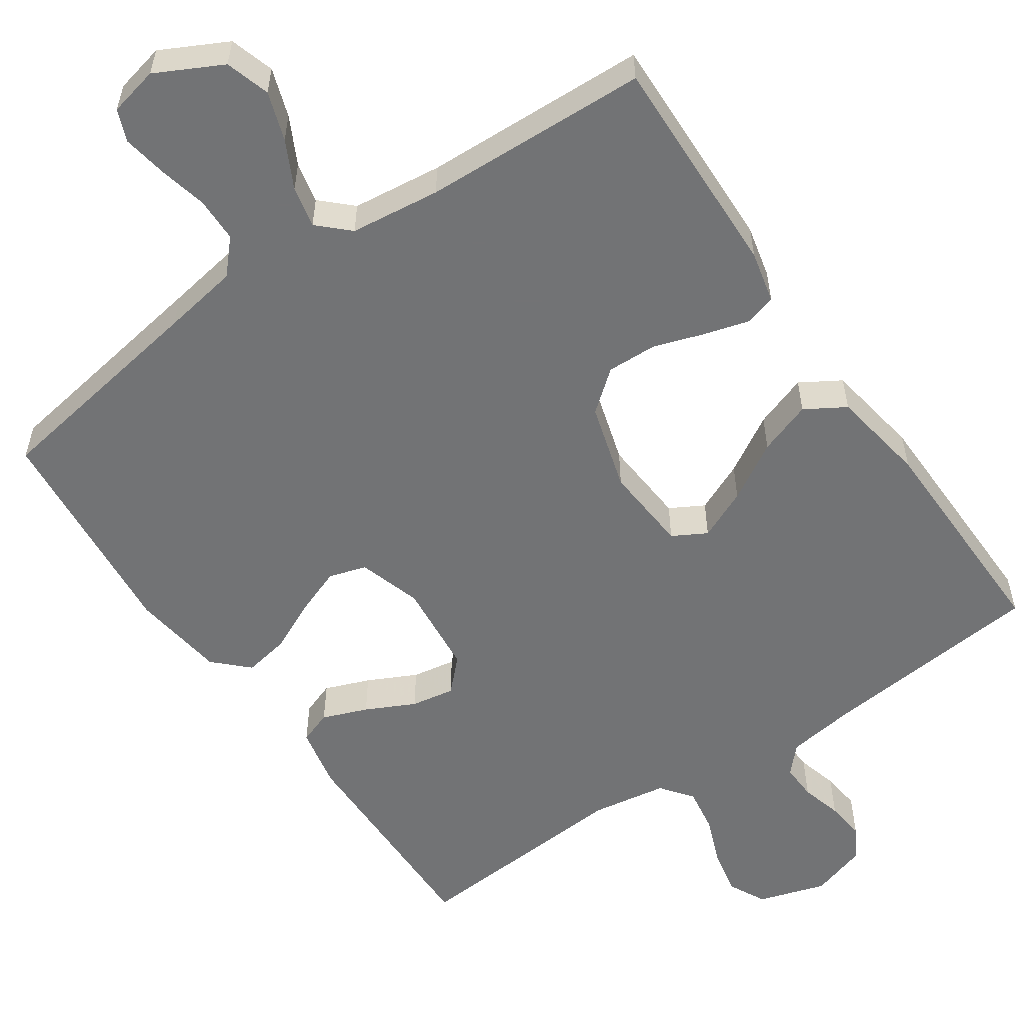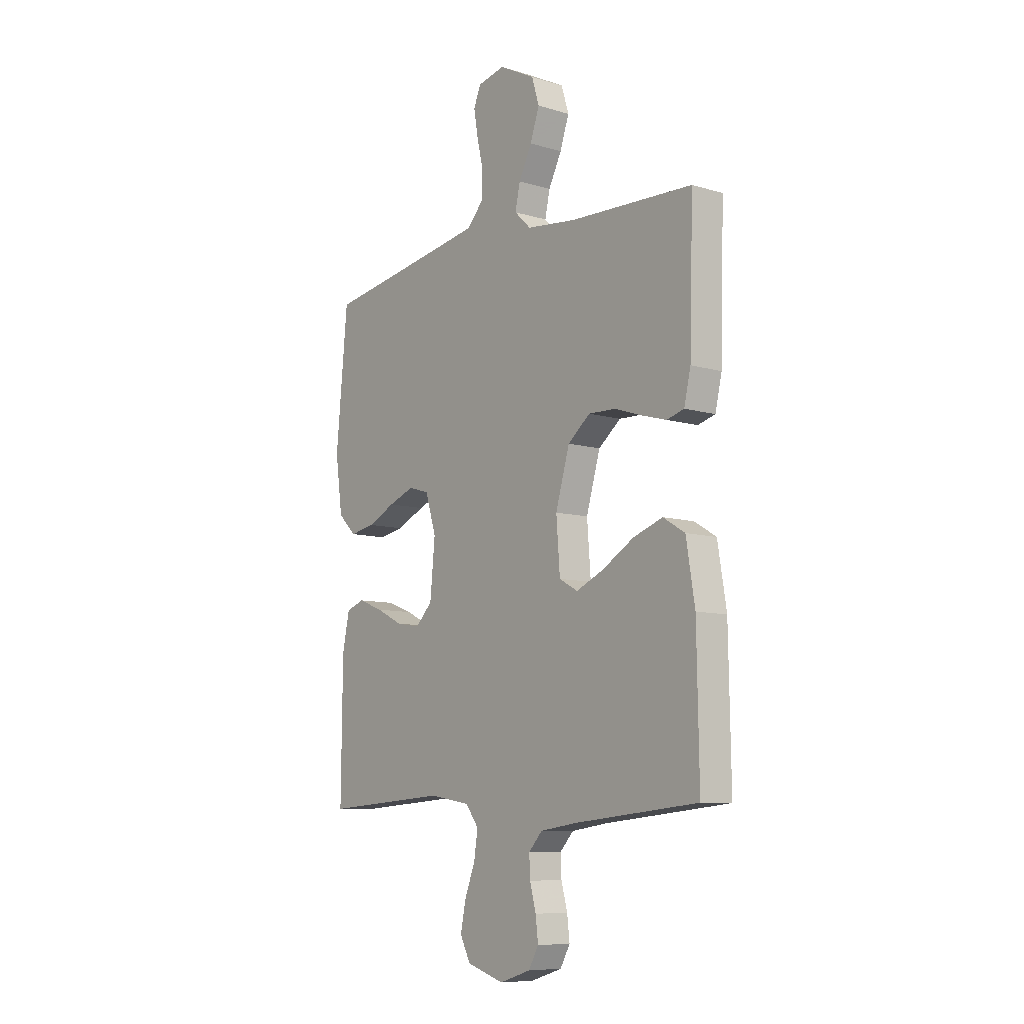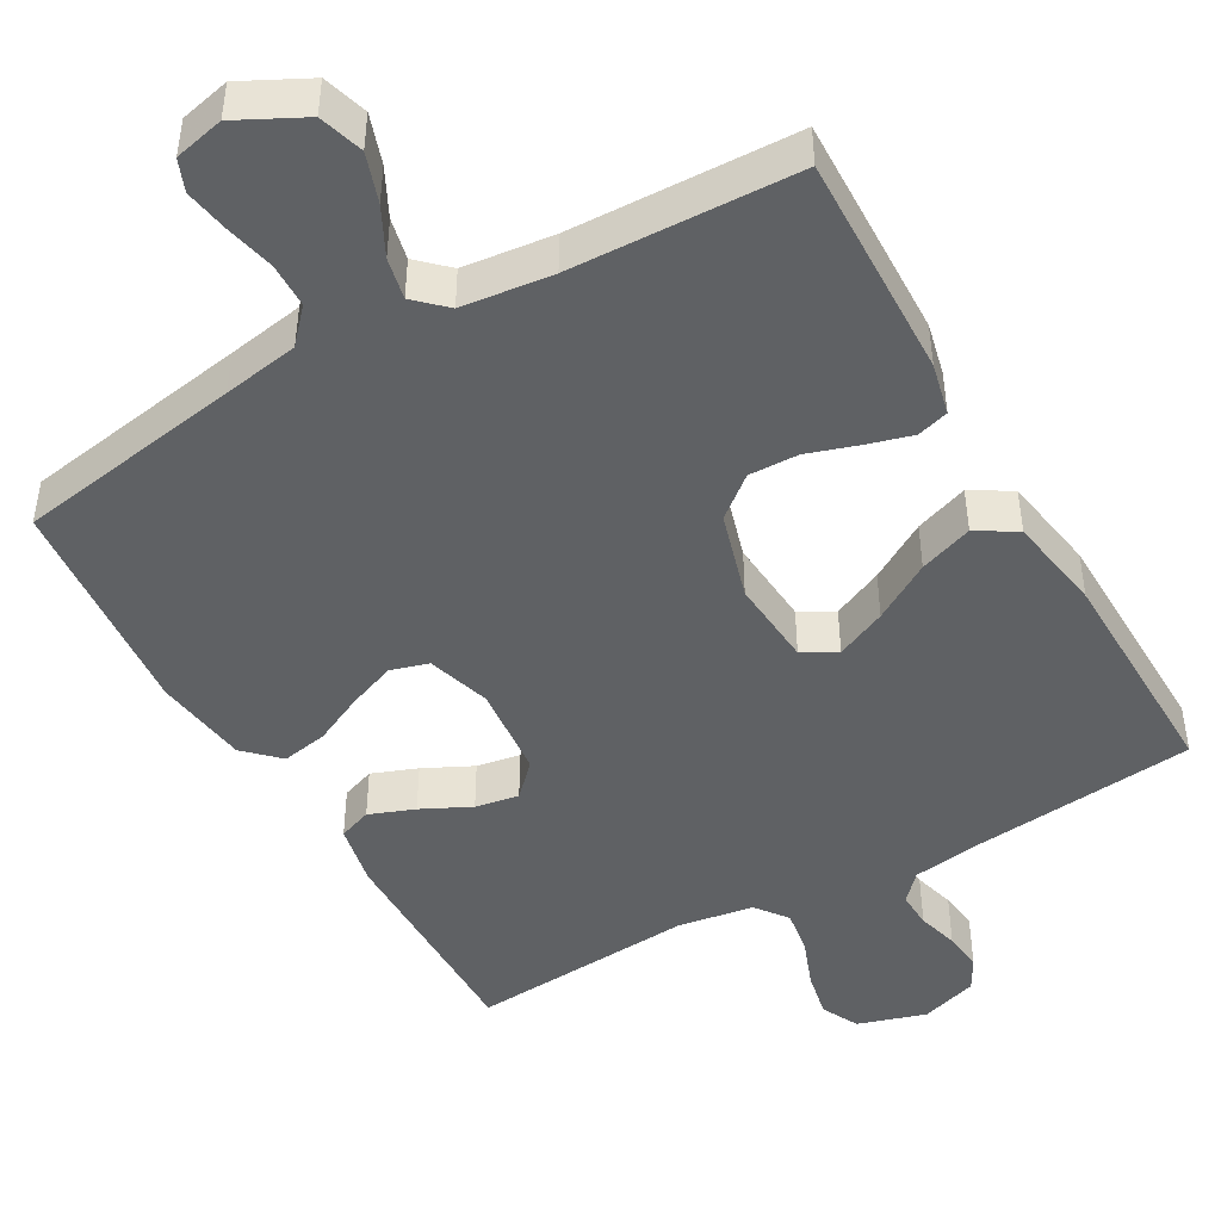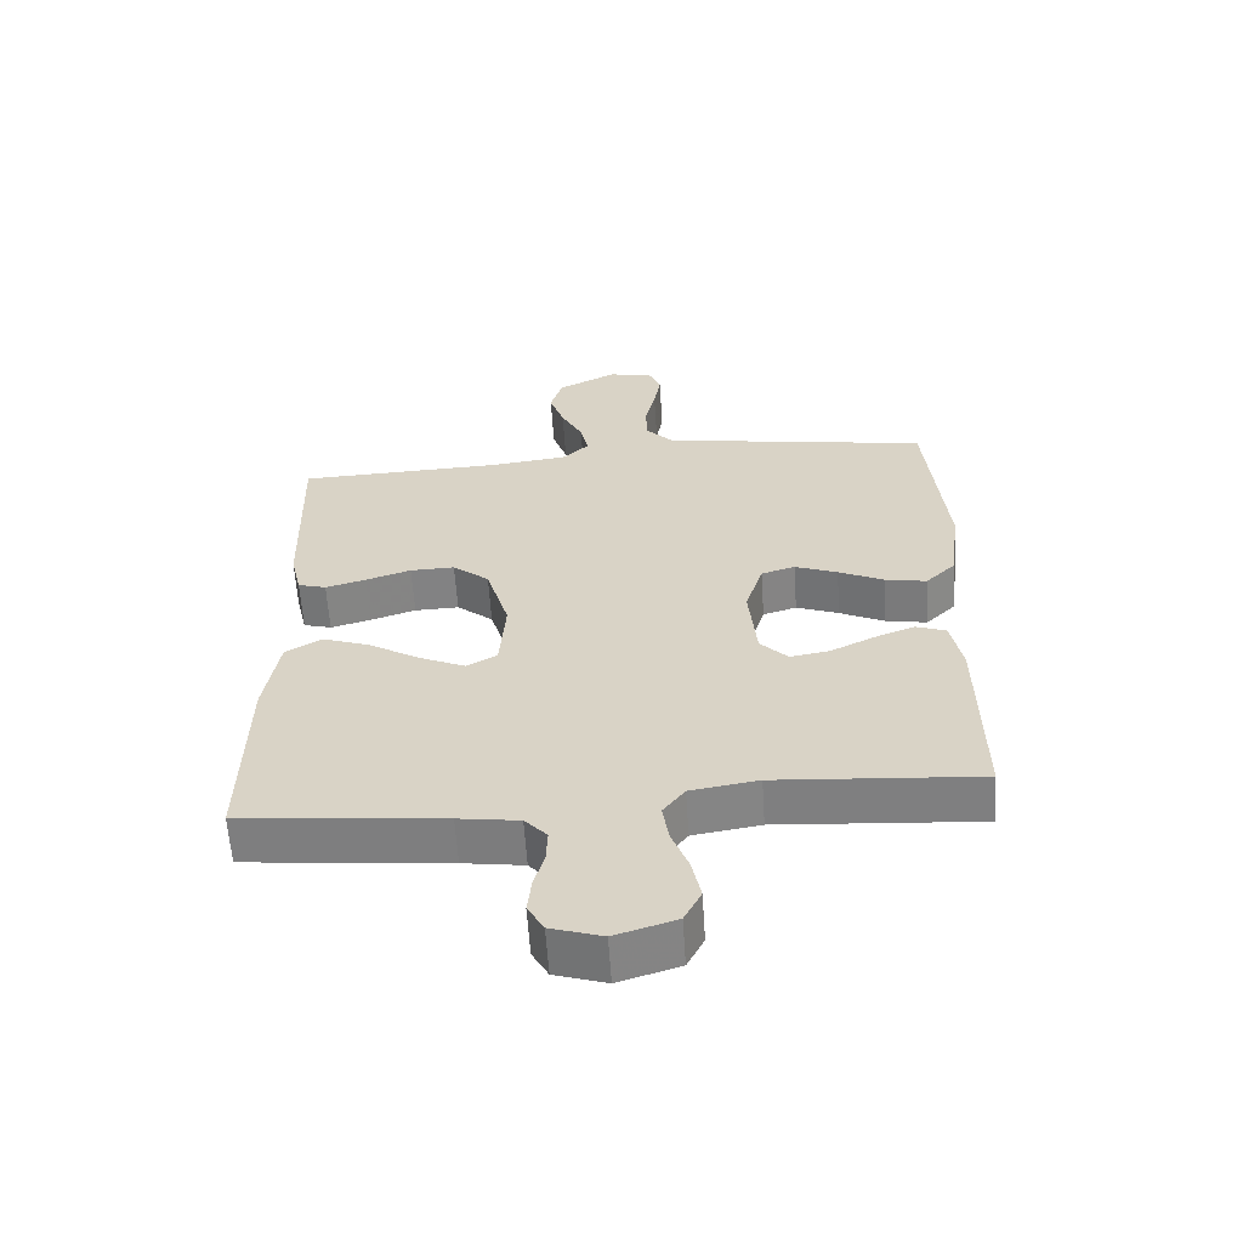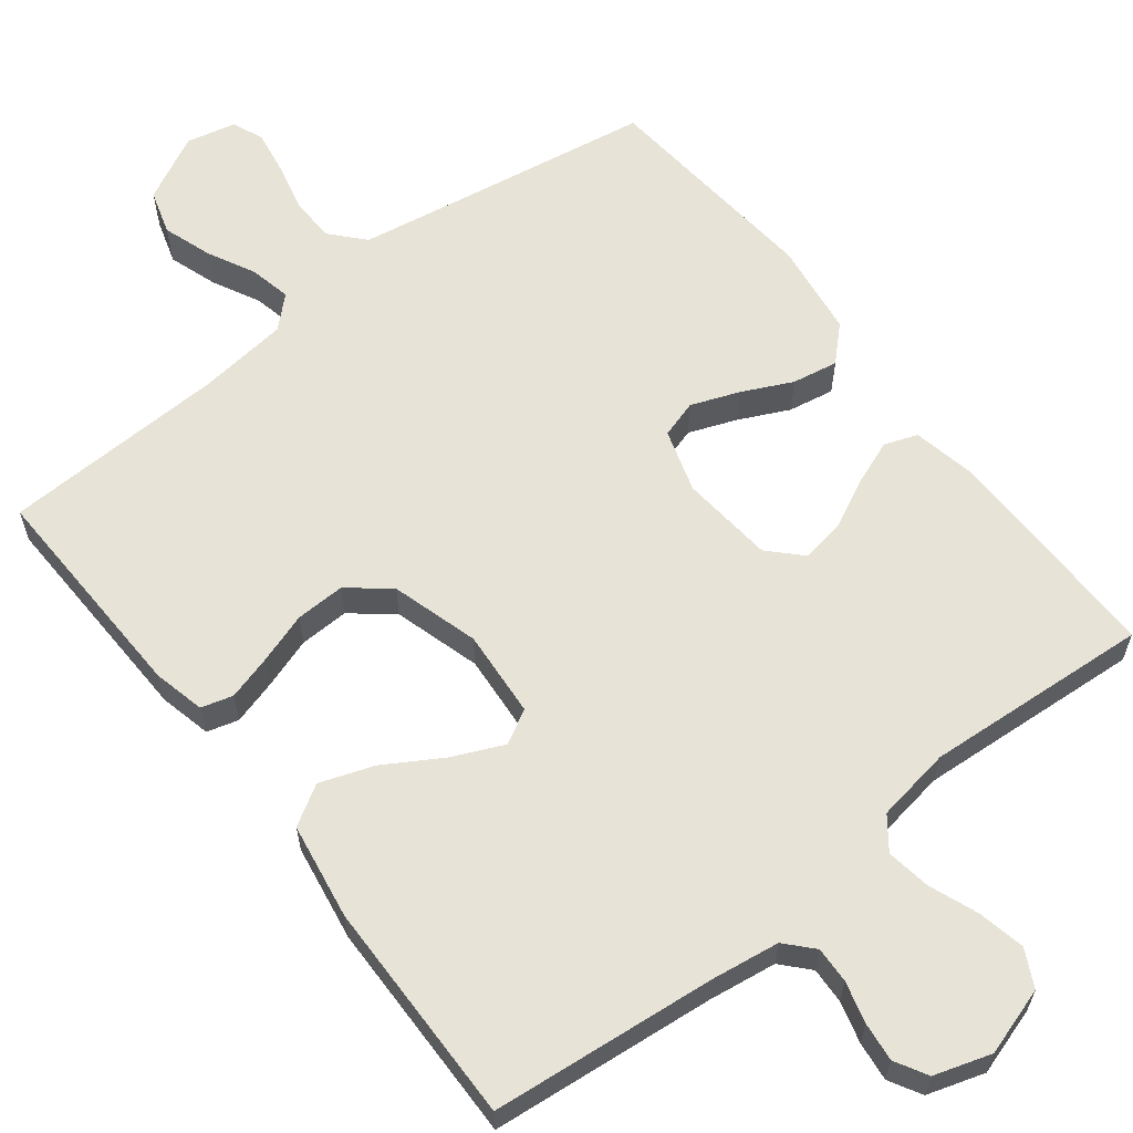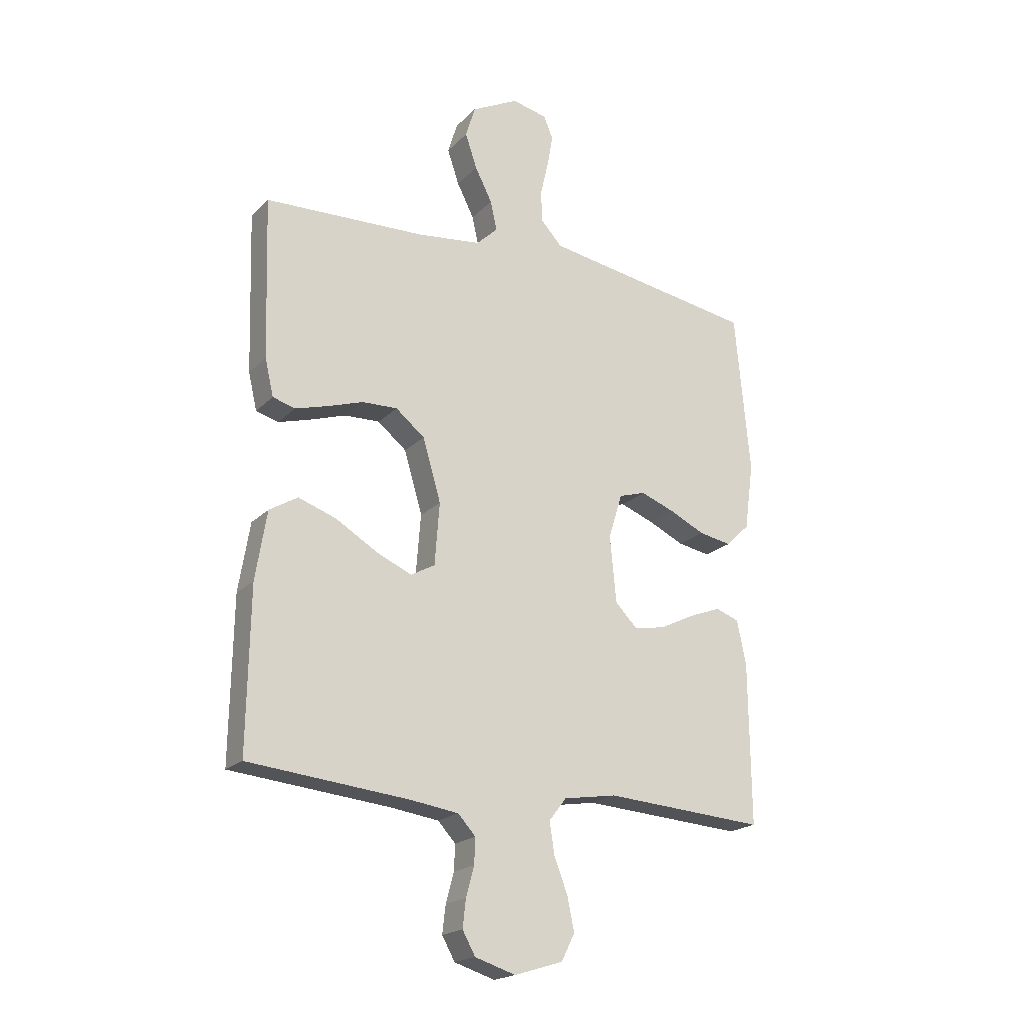
<metadata>
{"format":"obj","ext":"obj","renderer":"f3d","projection":"perspective","resolution":1024,"background":"white","views":[{"elev":-55.9,"azim":34.4,"up":"+Y"},{"elev":-8.8,"azim":51.3,"up":"+Z"},{"elev":-46.3,"azim":29.7,"up":"+Y"},{"elev":-60.6,"azim":-176.3,"up":"+Z"},{"elev":61.7,"azim":142.1,"up":"+Y"},{"elev":-20.0,"azim":149.8,"up":"+Z"}]}
</metadata>
<code>
v -0.5 0.07 0.5
v -0.2 0.07 0.549
v -0.099 0.07 0.566
v -0.059 0.07 0.61
v -0.058 0.07 0.669
v -0.073 0.07 0.734
v -0.083 0.07 0.793
v -0.066 0.07 0.835
v 0 0.07 0.85
v 0.088 0.07 0.805
v 0.106 0.07 0.746
v 0.084 0.07 0.681
v 0.052 0.07 0.618
v 0.04 0.07 0.563
v 0.08 0.07 0.525
v 0.2 0.07 0.511
v 0.5 0.07 0.5
v 0.491 0.07 0.2
v 0.475 0.07 0.131
v 0.433 0.07 0.119
v 0.373 0.07 0.136
v 0.306 0.07 0.158
v 0.24 0.07 0.16
v 0.186 0.07 0.116
v 0.152 0.07 0
v 0.161 0.07 -0.116
v 0.206 0.07 -0.141
v 0.273 0.07 -0.111
v 0.35 0.07 -0.065
v 0.421 0.07 -0.04
v 0.474 0.07 -0.072
v 0.495 0.07 -0.2
v 0.5 0.07 -0.5
v 0.2 0.07 -0.53
v 0.11 0.07 -0.543
v 0.077 0.07 -0.579
v 0.079 0.07 -0.627
v 0.094 0.07 -0.682
v 0.1 0.07 -0.734
v 0.076 0.07 -0.777
v 0 0.07 -0.801
v -0.09 0.07 -0.773
v -0.115 0.07 -0.724
v -0.102 0.07 -0.661
v -0.077 0.07 -0.596
v -0.068 0.07 -0.537
v -0.1 0.07 -0.495
v -0.2 0.07 -0.479
v -0.5 0.07 -0.5
v -0.497 0.07 -0.2
v -0.48 0.07 -0.117
v -0.436 0.07 -0.101
v -0.376 0.07 -0.124
v -0.311 0.07 -0.156
v -0.253 0.07 -0.166
v -0.212 0.07 -0.124
v -0.2 0.07 0
v -0.226 0.07 0.084
v -0.276 0.07 0.099
v -0.339 0.07 0.075
v -0.406 0.07 0.043
v -0.467 0.07 0.032
v -0.511 0.07 0.075
v -0.528 0.07 0.2
v -0.5 0 0.5
v -0.2 0 0.549
v -0.099 0 0.566
v -0.059 0 0.61
v -0.058 0 0.669
v -0.073 0 0.734
v -0.083 0 0.793
v -0.066 0 0.835
v 0 0 0.85
v 0.088 0 0.805
v 0.106 0 0.746
v 0.084 0 0.681
v 0.052 0 0.618
v 0.04 0 0.563
v 0.08 0 0.525
v 0.2 0 0.511
v 0.5 0 0.5
v 0.491 0 0.2
v 0.475 0 0.131
v 0.433 0 0.119
v 0.373 0 0.136
v 0.306 0 0.158
v 0.24 0 0.16
v 0.186 0 0.116
v 0.152 0 0
v 0.161 0 -0.116
v 0.206 0 -0.141
v 0.273 0 -0.111
v 0.35 0 -0.065
v 0.421 0 -0.04
v 0.474 0 -0.072
v 0.495 0 -0.2
v 0.5 0 -0.5
v 0.2 0 -0.53
v 0.11 0 -0.543
v 0.077 0 -0.579
v 0.079 0 -0.627
v 0.094 0 -0.682
v 0.1 0 -0.734
v 0.076 0 -0.777
v 0 0 -0.801
v -0.09 0 -0.773
v -0.115 0 -0.724
v -0.102 0 -0.661
v -0.077 0 -0.596
v -0.068 0 -0.537
v -0.1 0 -0.495
v -0.2 0 -0.479
v -0.5 0 -0.5
v -0.497 0 -0.2
v -0.48 0 -0.117
v -0.436 0 -0.101
v -0.376 0 -0.124
v -0.311 0 -0.156
v -0.253 0 -0.166
v -0.212 0 -0.124
v -0.2 0 0
v -0.226 0 0.084
v -0.276 0 0.099
v -0.339 0 0.075
v -0.406 0 0.043
v -0.467 0 0.032
v -0.511 0 0.075
v -0.528 0 0.2
f 63 64 1 2
f 60 61 62 63
f 59 60 63 2
f 58 59 2 3
f 57 58 3 4
f 56 57 4
f 51 52 53 54
f 49 50 51 54
f 48 49 54 55
f 47 48 55 56
f 42 43 44 45
f 42 45 46
f 41 42 46
f 40 41 46
f 37 38 39 40
f 36 37 40 46
f 35 36 46 47
f 31 32 33 34
f 28 29 30 31
f 27 28 31 34
f 26 27 34 35
f 19 20 21 22
f 17 18 19 22
f 16 17 22 23
f 15 16 23 24
f 10 11 12 13
f 10 13 14
f 9 10 14
f 8 9 14
f 5 6 7 8
f 5 8 14
f 4 5 14
f 25 26 35 47
f 24 25 47 56
f 15 24 56
f 4 14 15 56
f 66 65 128 127
f 127 126 125 124
f 66 127 124 123
f 67 66 123 122
f 68 67 122 121
f 68 121 120
f 118 117 116 115
f 118 115 114 113
f 119 118 113 112
f 120 119 112 111
f 109 108 107 106
f 110 109 106
f 110 106 105
f 110 105 104
f 104 103 102 101
f 110 104 101 100
f 111 110 100 99
f 98 97 96 95
f 95 94 93 92
f 98 95 92 91
f 99 98 91 90
f 86 85 84 83
f 86 83 82 81
f 87 86 81 80
f 88 87 80 79
f 77 76 75 74
f 78 77 74
f 78 74 73
f 78 73 72
f 72 71 70 69
f 78 72 69
f 78 69 68
f 111 99 90 89
f 120 111 89 88
f 120 88 79
f 120 79 78 68
f 1 65 66 2
f 2 66 67 3
f 3 67 68 4
f 4 68 69 5
f 5 69 70 6
f 6 70 71 7
f 7 71 72 8
f 8 72 73 9
f 9 73 74 10
f 10 74 75 11
f 11 75 76 12
f 12 76 77 13
f 13 77 78 14
f 14 78 79 15
f 15 79 80 16
f 16 80 81 17
f 17 81 82 18
f 18 82 83 19
f 19 83 84 20
f 20 84 85 21
f 21 85 86 22
f 22 86 87 23
f 23 87 88 24
f 24 88 89 25
f 25 89 90 26
f 26 90 91 27
f 27 91 92 28
f 28 92 93 29
f 29 93 94 30
f 30 94 95 31
f 31 95 96 32
f 32 96 97 33
f 33 97 98 34
f 34 98 99 35
f 35 99 100 36
f 36 100 101 37
f 37 101 102 38
f 38 102 103 39
f 39 103 104 40
f 40 104 105 41
f 41 105 106 42
f 42 106 107 43
f 43 107 108 44
f 44 108 109 45
f 45 109 110 46
f 46 110 111 47
f 47 111 112 48
f 48 112 113 49
f 49 113 114 50
f 50 114 115 51
f 51 115 116 52
f 52 116 117 53
f 53 117 118 54
f 54 118 119 55
f 55 119 120 56
f 56 120 121 57
f 57 121 122 58
f 58 122 123 59
f 59 123 124 60
f 60 124 125 61
f 61 125 126 62
f 62 126 127 63
f 63 127 128 64
f 64 128 65 1

</code>
